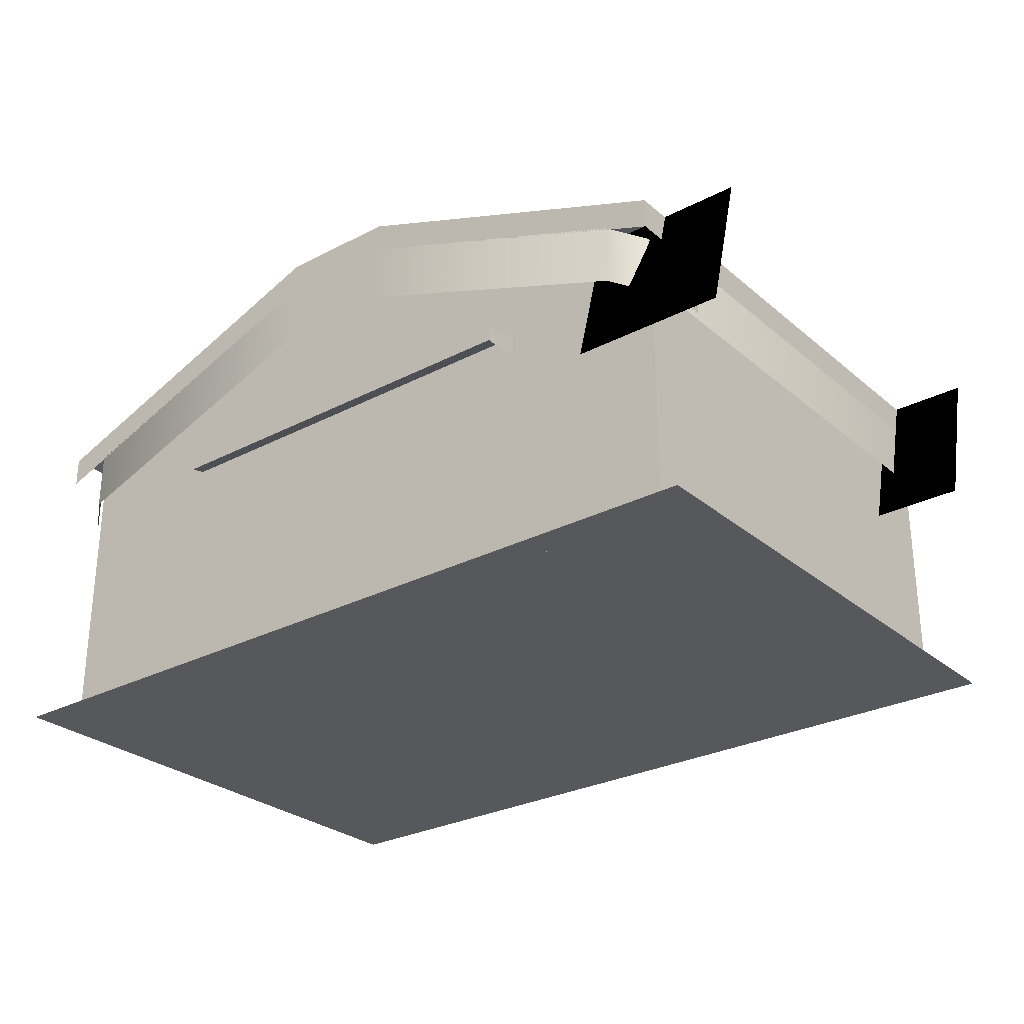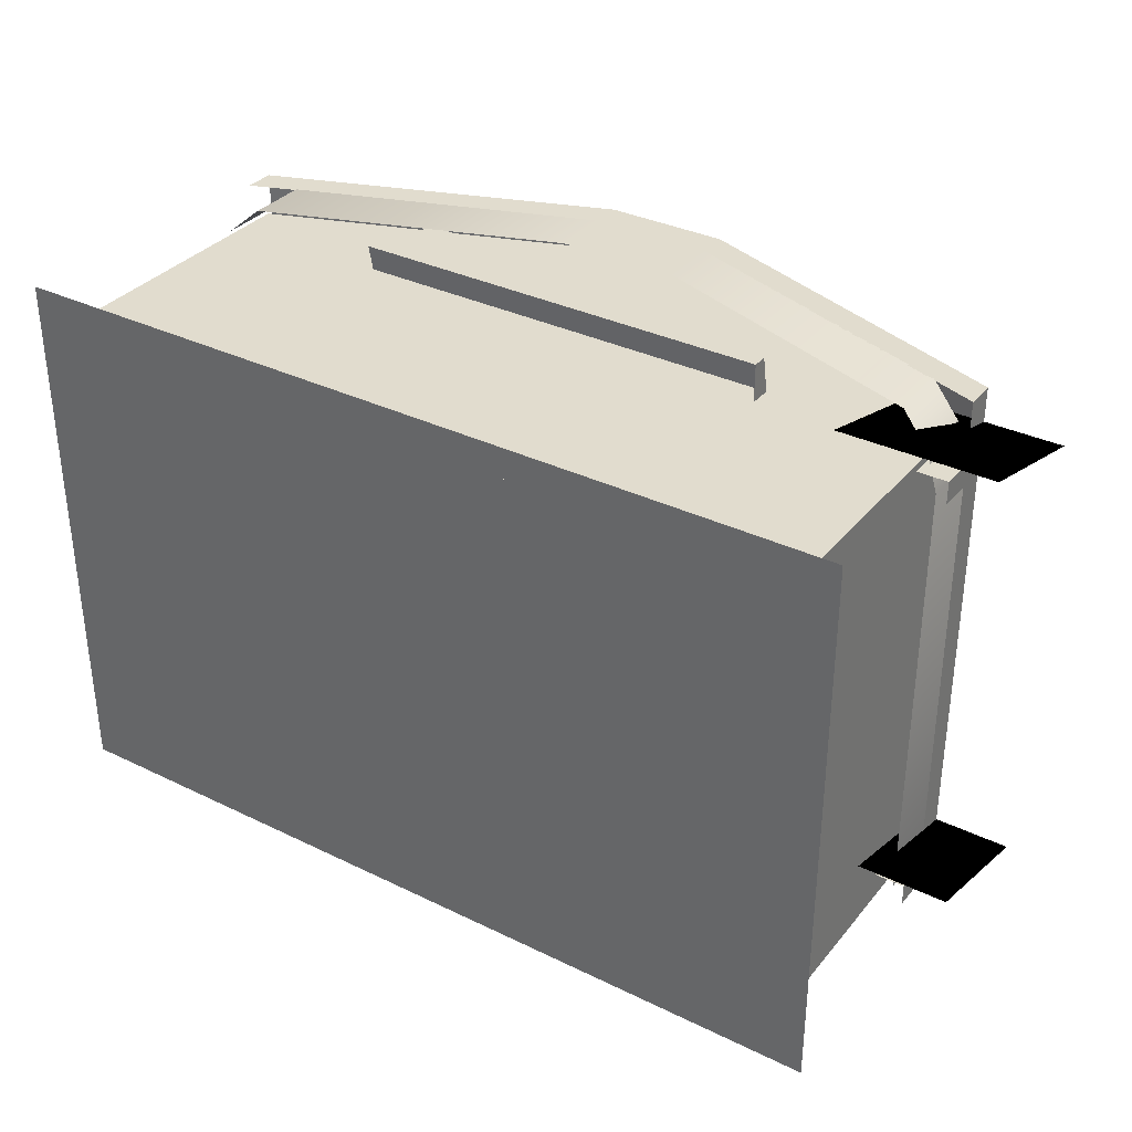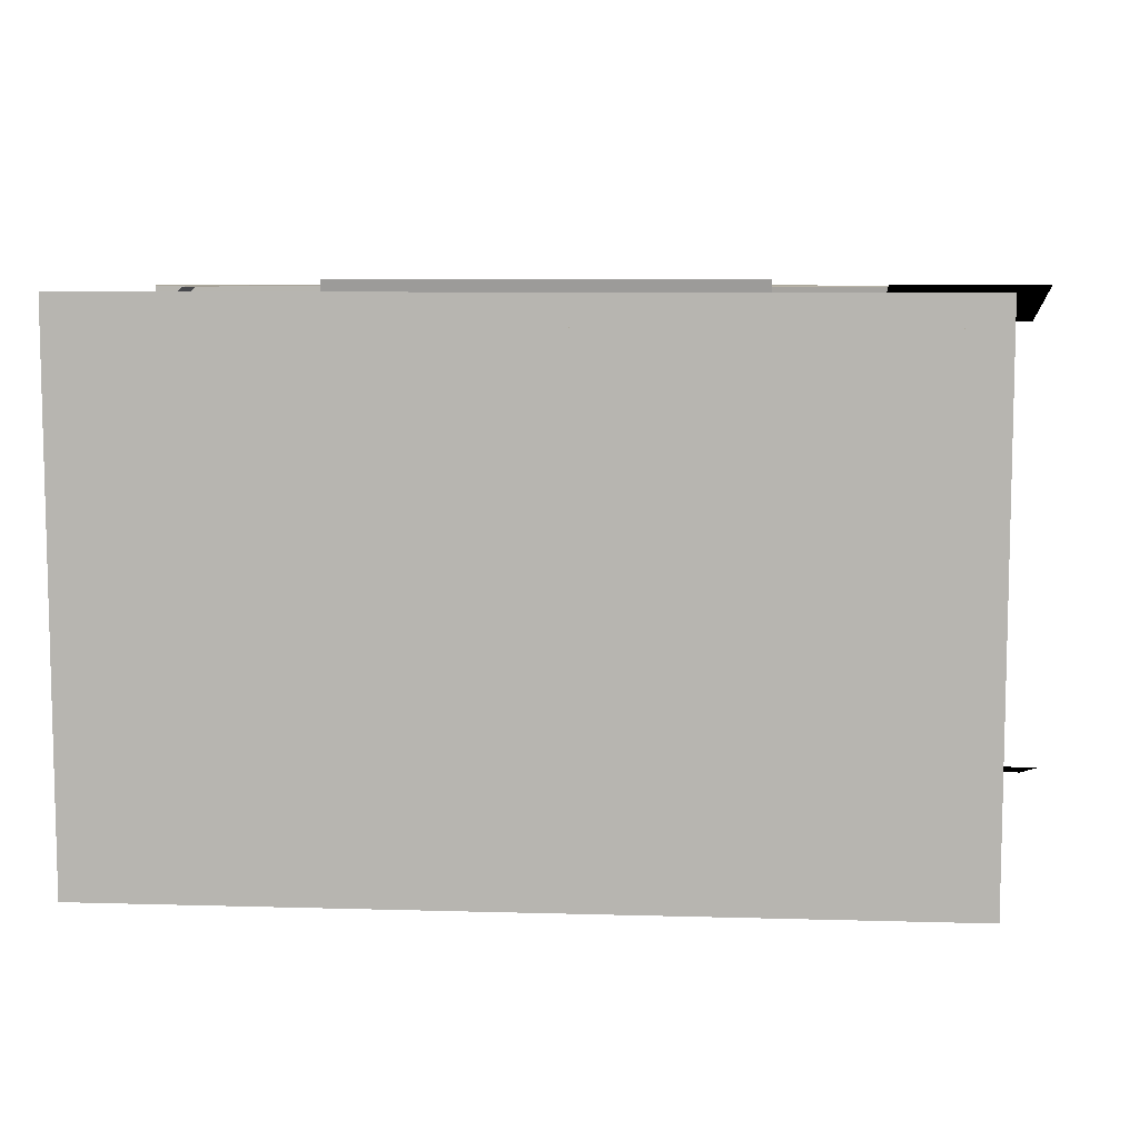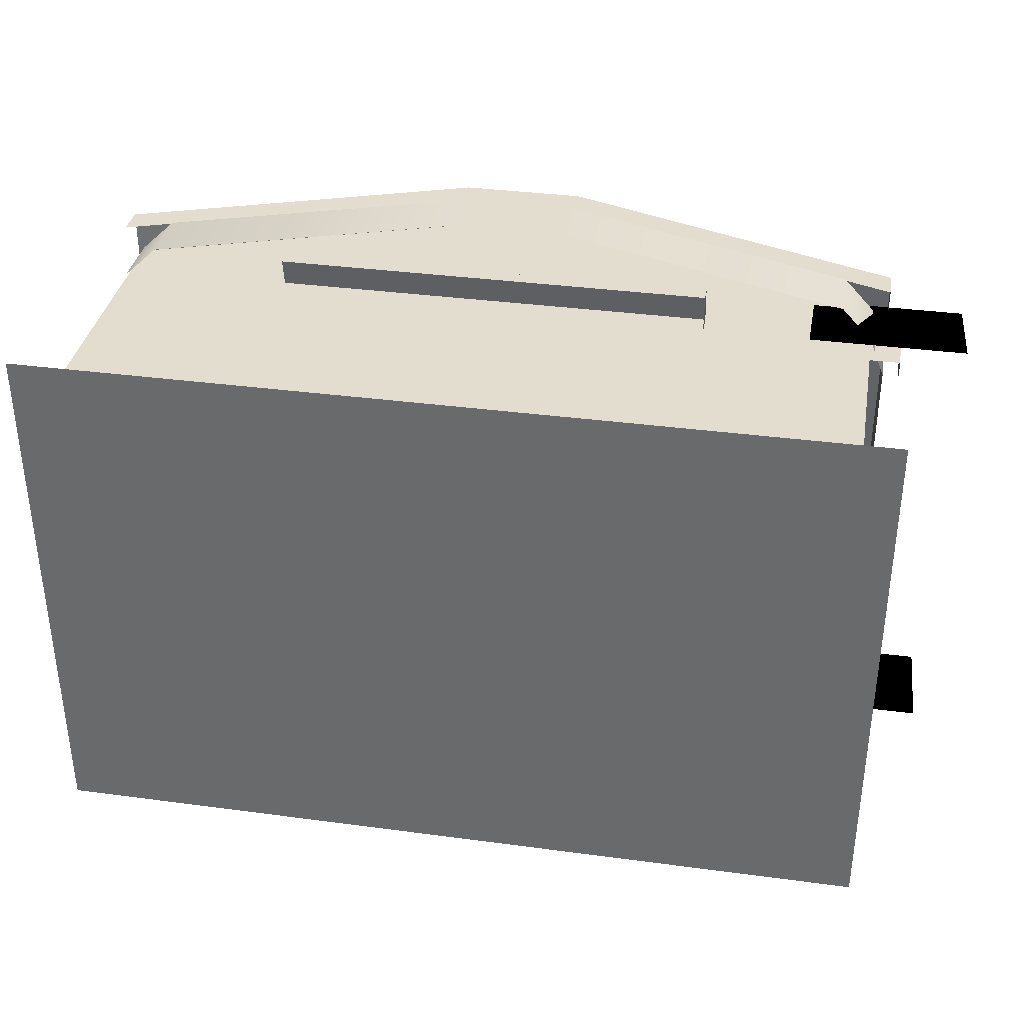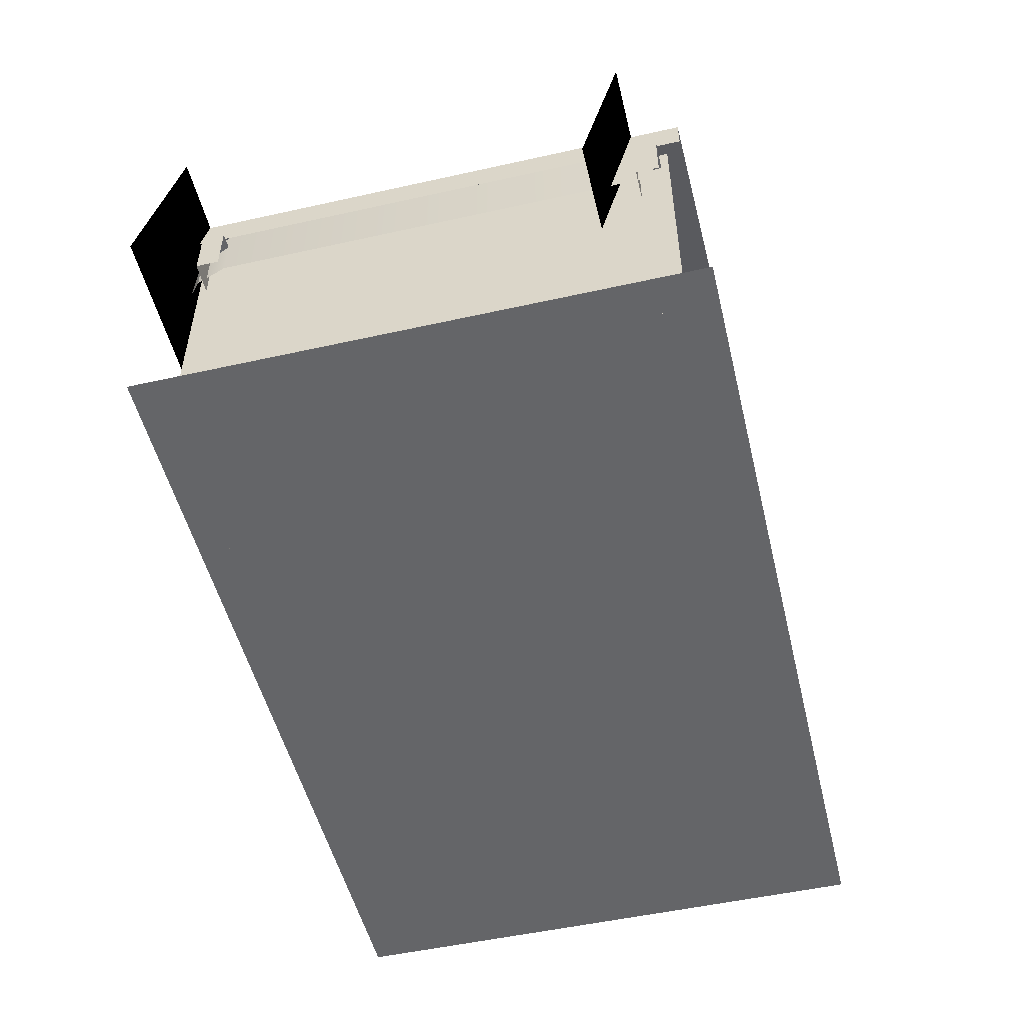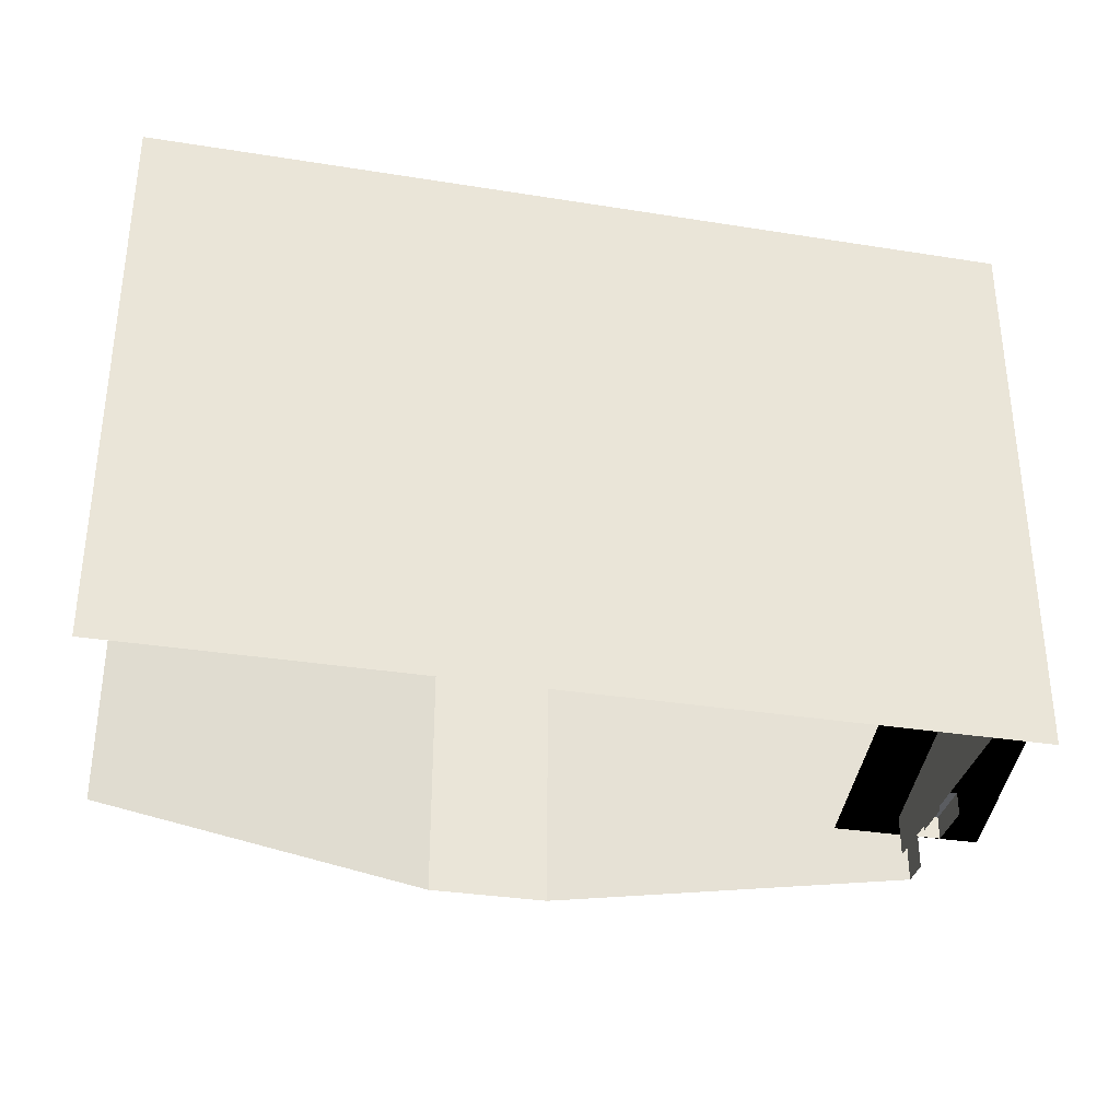
<metadata>
{"format":"obj","ext":"obj","renderer":"f3d","projection":"perspective","resolution":1024,"background":"white","views":[{"elev":-28.1,"azim":38.4,"up":"+Y"},{"elev":34.1,"azim":33.3,"up":"+Z"},{"elev":8.1,"azim":4.5,"up":"+Z"},{"elev":35.6,"azim":10.0,"up":"+Z"},{"elev":-51.6,"azim":103.6,"up":"+Y"},{"elev":-33.6,"azim":-12.3,"up":"+Z"}]}
</metadata>
<code>
o polygon0
g polygon0
v 4.431 2.723 -2.348
v 3.194 2.723 -2.348
v 3.194 1.527 -2.027
v 4.431 1.527 -2.027
v 4.431 2.723 1.402
v 3.194 2.723 1.402
v 3.194 1.527 1.723
v 4.431 1.527 1.723
f 1 2 3
f 3 4 1
f 5 6 7
f 7 8 5
o polygon1
g polygon1
v 3.688 0.125 -2.625
v 3.688 2.531 -2.625
v 3.688 0.125 -0.5938
v 3.688 2.531 -0.5938
v 3.688 0.125 1.438
v 3.688 2.531 1.438
v 3.688 2.531 1.438
v 1 3.5 1.438
v 3.688 0.125 1.438
v 0.5 3.5 1.438
v 0.5 0.125 1.438
v 0 3.5 1.438
v -2.688 0.125 1.438
v -2.688 2.531 1.438
v 3.938 1.875 -2.375
v 3.938 2.312 -2.375
v 3.688 2.312 -2.375
v 3.688 1.875 -2.375
v 3.938 1.875 -2.375
v 3.938 1.875 -2.562
v 3.938 2.312 -2.562
v 3.938 2.312 -2.375
v 3.688 2.312 -2.375
v 3.938 2.312 -2.375
v 3.938 2.312 -2.562
v 3.688 2.312 -2.562
v 3.938 1.875 1.375
v 3.938 2.312 1.375
v 3.688 2.312 1.375
v 3.688 1.875 1.375
v 3.938 1.875 1.375
v 3.938 1.875 1.188
v 3.938 2.312 1.188
v 3.938 2.312 1.375
v 3.688 2.312 1.375
v 3.938 2.312 1.375
v 3.938 2.312 1.188
v 3.688 2.312 1.188
v 2.25 2.875 1.562
v 0.5 2.875 1.562
v 0.5 2.375 1.562
v 2.25 2.375 1.562
v 0.5 2.875 1.562
v -1.25 2.875 1.562
v -1.25 2.375 1.562
v 0.5 2.375 1.562
v 2.312 2.125 1.75
v 2.312 2.188 1.438
v -1.312 2.188 1.438
v -1.312 2.125 1.75
v 2.312 2 1.438
v 2.312 2.188 1.438
v 2.312 2.125 1.75
v 2.312 2 1.75
v 2.312 2.125 1.75
v -1.312 2.125 1.75
v -1.312 2 1.75
v 2.312 2 1.75
f 9 10 11
f 10 12 11
f 11 12 13
f 12 14 13
f 15 16 17
f 16 18 17
f 17 18 19
f 18 20 19
f 19 20 21
f 20 22 21
f 23 24 25
f 25 26 23
f 27 28 29
f 29 30 27
f 31 32 33
f 33 34 31
f 35 36 37
f 37 38 35
f 39 40 41
f 41 42 39
f 43 44 45
f 45 46 43
f 47 48 49
f 49 50 47
f 51 52 53
f 53 54 51
f 55 56 57
f 57 58 55
f 59 60 61
f 61 62 59
f 63 64 65
f 65 66 63
o polygon2
g polygon2
v 3.812 2.469 1.688
v 3.812 2.719 1.688
v 1 3.5 1.688
v 1 3.75 1.688
v 0 3.5 1.688
v 0 3.75 1.688
v 3.812 2.469 1.688
v 3.812 2.469 -2.75
v 3.812 2.719 -2.75
v 3.812 2.719 1.688
v -2.812 2.469 1.688
v 0 3.5 1.688
v 0 3.75 1.688
v -2.812 2.719 1.688
v 1 3.75 -2.75
v 1 3.75 1.688
v 3.812 2.719 1.688
v 3.812 2.719 -2.75
v 0 3.75 -2.75
v 0 3.75 1.688
v 1 3.75 1.688
v 1 3.75 -2.75
v -2.812 2.719 -2.75
v -2.812 2.719 1.688
v 0 3.75 1.688
v 0 3.75 -2.75
f 67 68 69
f 68 70 69
f 69 70 71
f 70 72 71
f 73 74 75
f 75 76 73
f 77 78 79
f 79 80 77
f 81 82 83
f 83 84 81
f 85 86 87
f 87 88 85
f 89 90 91
f 91 92 89
o polygon3
g polygon3
v 3.688 2.031 1.469
v 3.688 2.531 1.469
v 3.438 2.123 1.688
v 3.438 2.623 1.688
v 1 3 1.688
v 1 3.5 1.688
v 0 3 1.688
v 0 3.5 1.688
v -2.438 2.123 1.688
v -2.438 2.623 1.688
v -2.688 2.031 1.469
v -2.688 2.531 1.469
v 3.812 1.969 -2.5
v 3.812 2.469 -2.5
v 3.812 1.969 1.188
v 3.812 2.469 1.188
v 3.688 2.031 1.469
v 3.688 2.531 1.469
v 4 0.125 -2.875
v 0.5 0.125 -0.5938
v 4 0.125 1.688
v 4 0.125 1.688
v 0.5 0.125 -0.5938
v -3 0.125 1.688
v 0.5 0.125 -0.5938
v -3 0.125 -2.875
v -3 0.125 1.688
v 4 0.125 -2.875
v -3 0.125 -2.875
v 0.5 0.125 -0.5938
f 93 94 95
f 94 96 95
f 95 96 97
f 96 98 97
f 97 98 99
f 98 100 99
f 99 100 101
f 100 102 101
f 101 102 103
f 102 104 103
f 105 106 107
f 106 108 107
f 107 108 109
f 108 110 109
f 111 112 113
f 114 115 116
f 117 118 119
f 120 121 122

</code>
